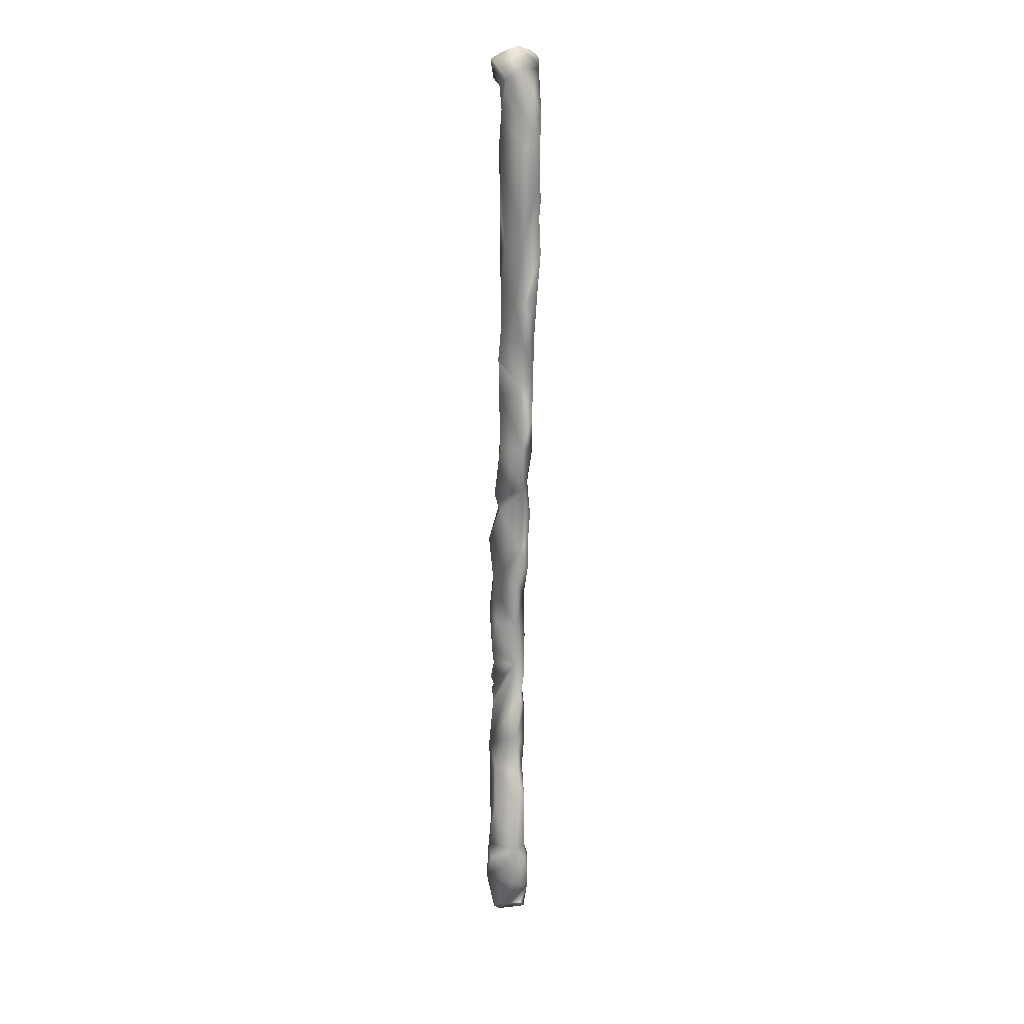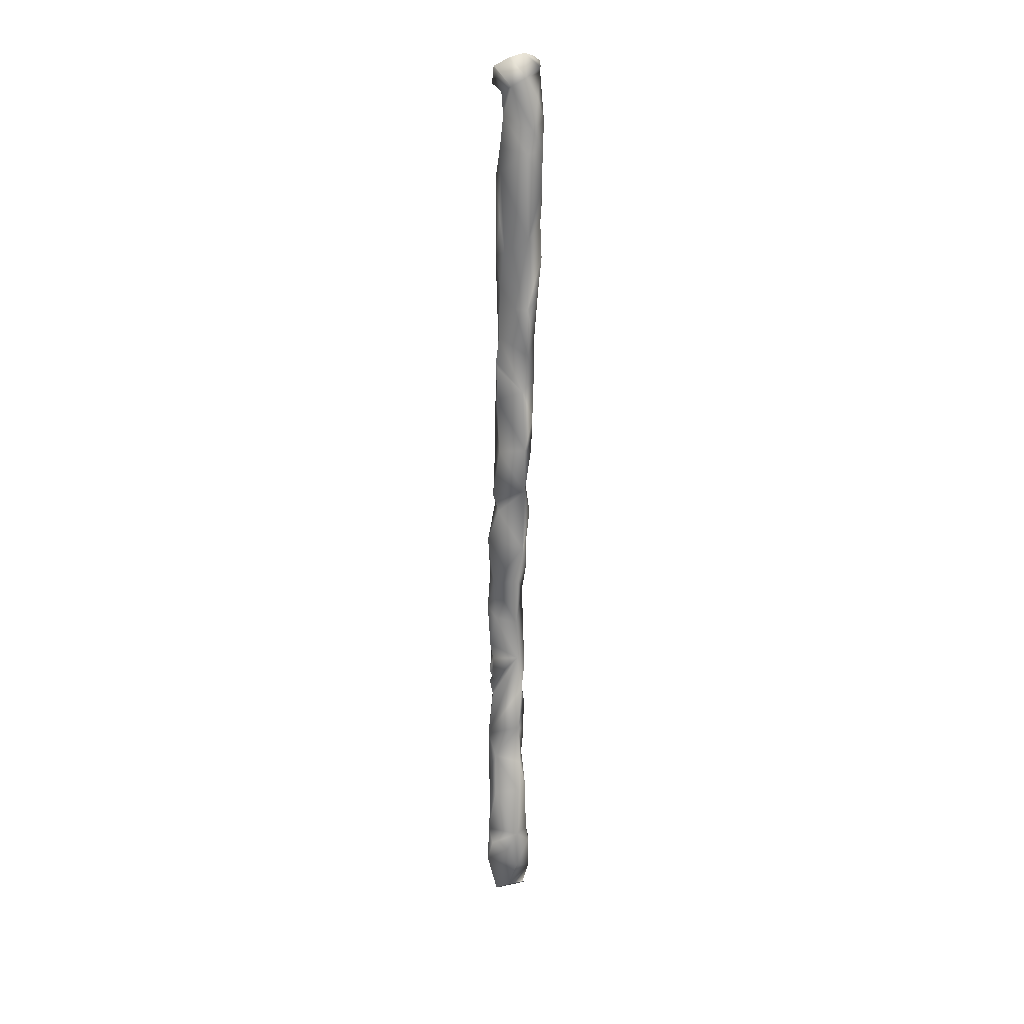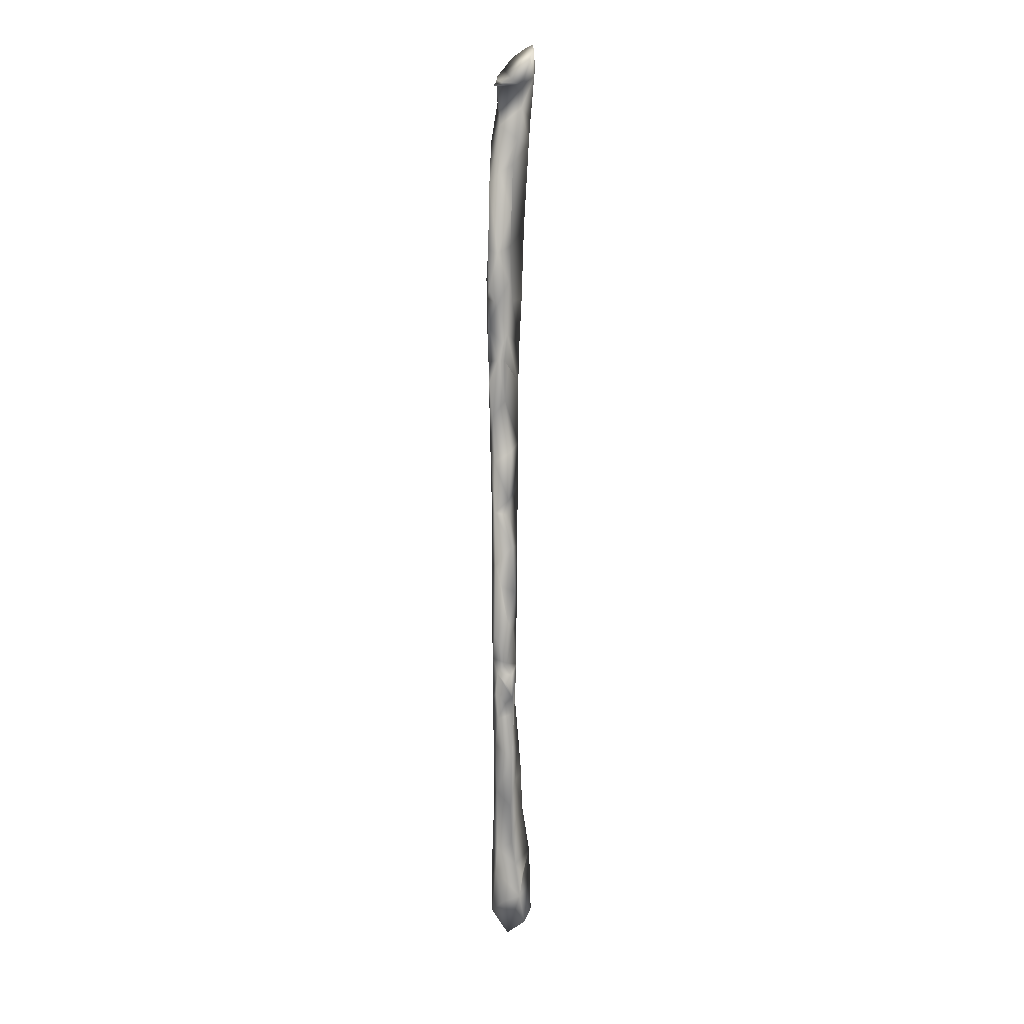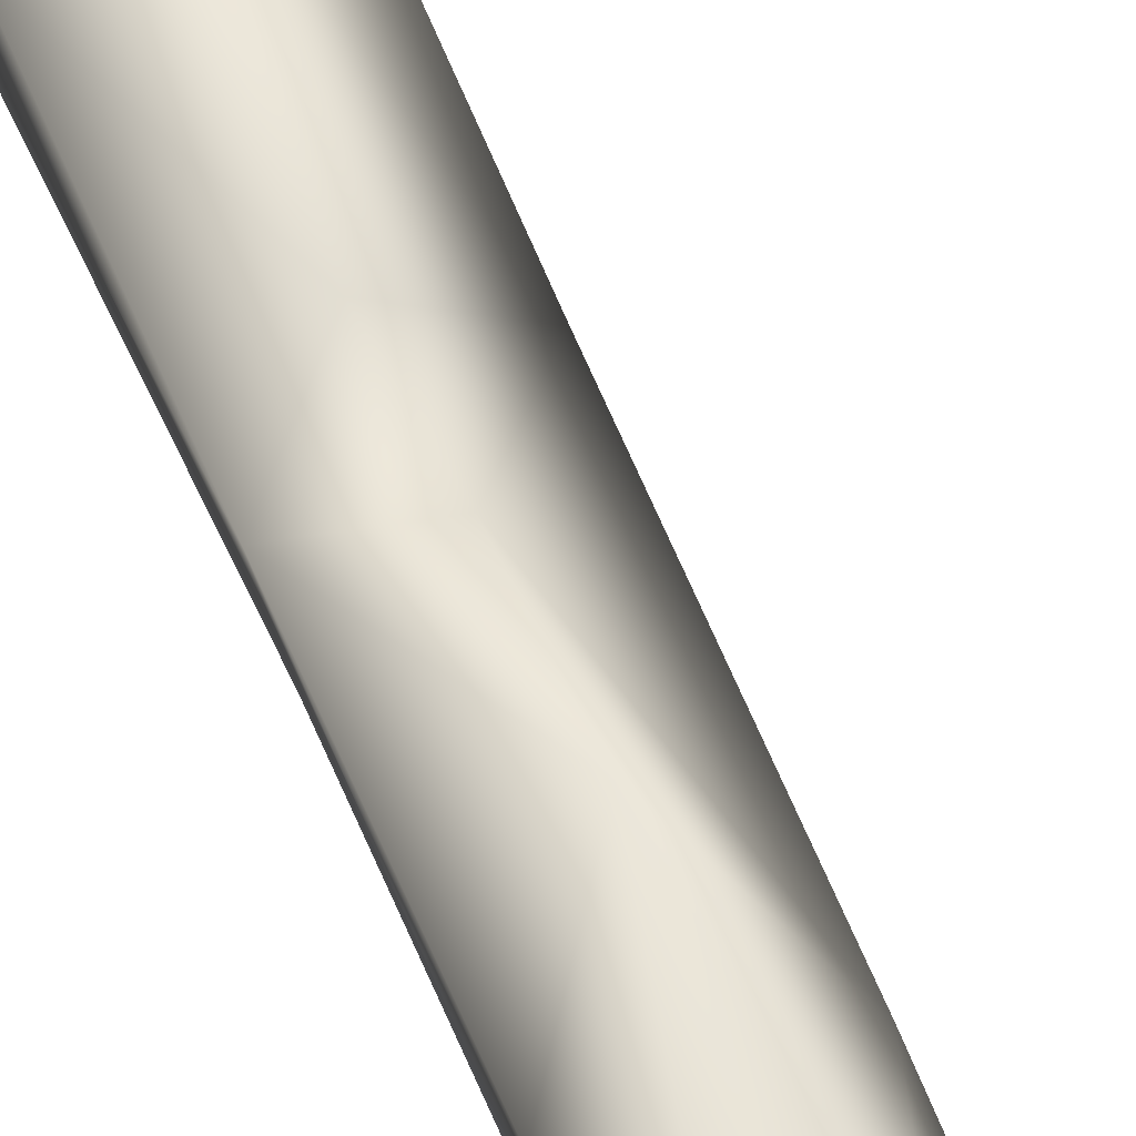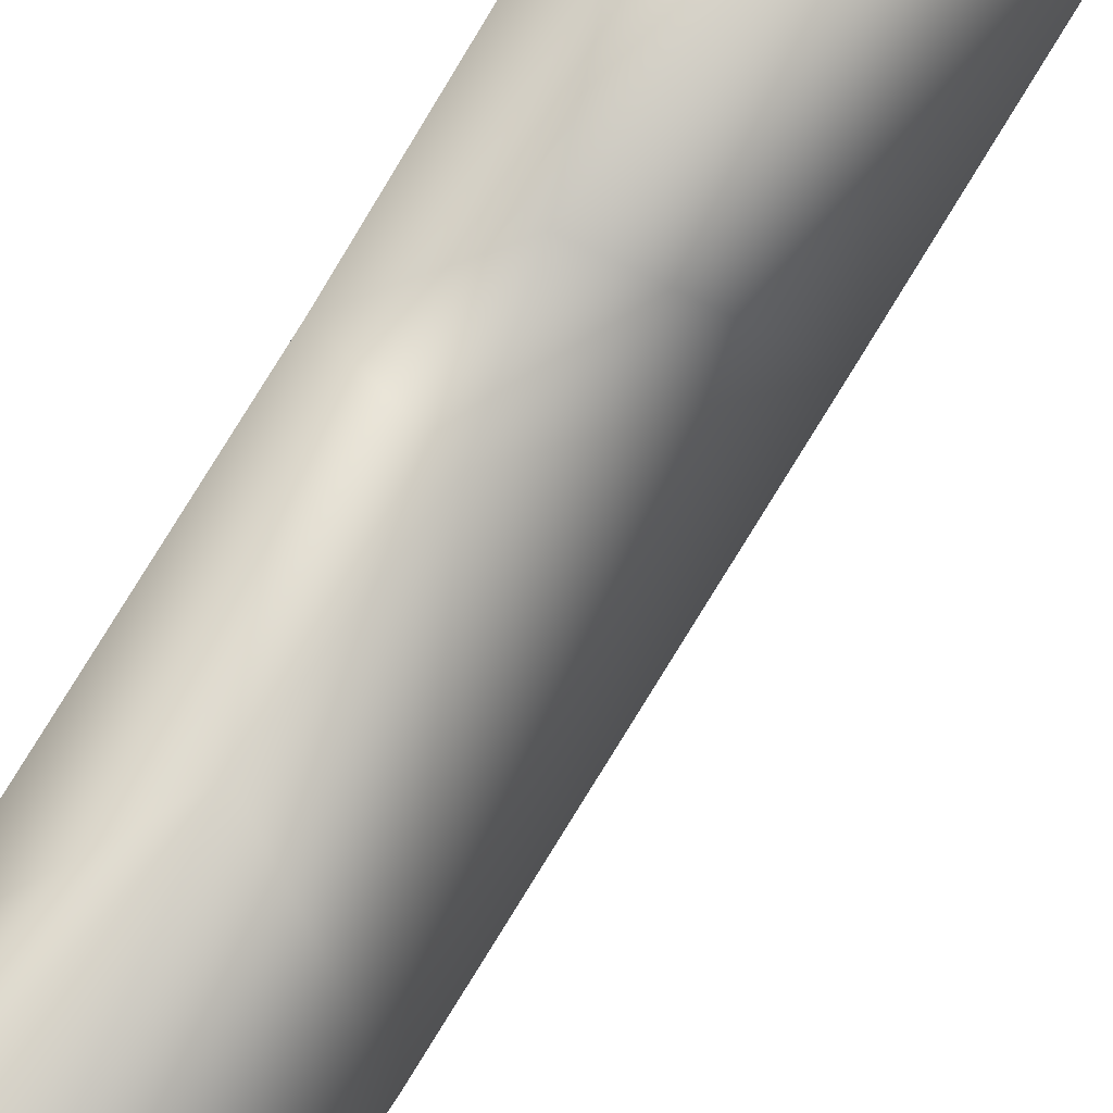
<metadata>
{"format":"obj","ext":"obj","renderer":"f3d","projection":"perspective","resolution":1024,"background":"white","views":[{"elev":17.4,"azim":-95.4,"up":"+Z"},{"elev":22.9,"azim":-108.5,"up":"+Z"},{"elev":13.8,"azim":158.9,"up":"+Z"},{"elev":57.5,"azim":158.2,"up":"+Y"},{"elev":74.9,"azim":-149.9,"up":"+Y"}]}
</metadata>
<code>
o 16_HL_Tibia_R_Visual_Textured_mesh_1.033
v -0.02072 -0.013 0.06163
v 0.001115 -0.01786 -0.2331
v -0.02341 -0.01903 -0.5972
v -0.02488 -0.01468 -0.5726
v 0.0044 -0.02152 0.005243
v -0.02339 -0.01604 0.2042
v -0.000945 -0.02206 -0.1278
v 0.02464 -0.003063 -0.1162
v 0.02734 0.01765 -0.5953
v 0.02061 0.02966 -0.6438
v -0.002632 0.04109 -0.6335
v -0.01505 -0.01655 -0.4998
v -0.01008 -0.02951 0.2227
v -0.01456 -0.0278 0.1689
v -0.03056 -0.02948 0.6036
v -0.009354 0.03526 -0.6009
v -0.01888 0.0143 -0.6128
v -0.006935 0.01921 0.4978
v -0.01598 -0.004688 -0.1458
v -0.03995 -0.01588 0.5237
v 0.02642 -0.003746 0.06667
v 0.000459 0.01056 0.3498
v 0.005084 0.02824 -0.2807
v -0.01445 -0.003603 -0.2755
v 3.3e-05 0.02812 -0.1528
v 0.007397 0.03454 -0.08254
v 0.004709 0.01561 0.3006
v 0.02116 0.01458 0.2687
v -0.02758 -0.0347 0.493
v -0.02489 -0.0368 0.533
v 0.02188 -0.01103 -0.5668
v -0.01684 -0.03759 0.3431
v 0.02425 -0.003262 -0.3249
v 0.004873 -0.01273 -0.3046
v -0.007278 -0.02472 -0.04061
v -0.006694 -0.01645 -0.4061
v 0.01871 -0.01509 0.1659
v -0.000241 0.02708 -0.4483
v 0.00385 0.02948 -0.3414
v -0.01374 -0.002247 -0.2164
v -0.004071 -0.02803 0.05699
v -0.02368 -0.0347 0.4409
v -0.02936 -0.01376 0.3724
v 0.01868 -0.01709 0.493
v 0.002485 -0.02848 0.4507
v 0.002475 0.01821 0.05569
v 0.0178 -0.01977 0.406
v 0.003055 0.03752 -0.5814
v 0.02107 -0.004603 -0.4827
v 0.02749 0.01685 -0.03279
v -0.0341 0.01242 0.5812
v -0.01737 -0.03518 0.3927
v 0.02131 -0.01976 0.3464
v -0.03485 0.003517 -0.6335
v 0.004747 -0.02874 0.5464
v -0.0261 -0.01388 0.272
v 0.03194 0.003491 0.2383
v 0.008108 -0.01921 -0.6874
v -0.01804 -0.03357 0.595
v -0.04297 -0.006305 0.5936
v -0.02098 -0.01995 -0.6476
v -0.01195 -0.02681 0.1044
v -0.007478 -0.002401 0.2705
v -0.02291 -0.005108 -0.453
v 0.01448 -0.02167 0.2901
v 0.001516 0.01703 0.3978
v 0.000681 -0.02252 -0.08661
v -0.01798 -0.004657 -0.3947
v -0.02311 -0.002694 -0.5044
v -0.00435 -0.01374 -0.4453
v 0.009518 0.02046 -0.7016
v -0.03678 -0.02413 0.5652
v -0.01972 -0.01299 -0.002712
v 0.00498 0.01914 -0.03921
v 0.02585 -0.01607 0.2306
v 0.005399 -0.02595 0.4263
v -0.01534 -0.03776 0.4188
v 0.02313 -0.01171 -0.6262
v -0.01939 -0.009728 0.1503
v 0.009236 0.02588 -0.01464
v 0.0222 0.01658 0.3407
v -0.01315 -0.03402 0.2939
v -0.02377 -0.0253 0.2821
v 0.02158 -0.005077 -0.395
v -0.01836 -0.01001 -0.09326
v 0.02194 0.01562 0.1895
v 0.01294 0.01954 0.1885
v 0.02033 0.02748 -0.143
v -0.03495 -0.009579 0.491
v 0.0118 0.01864 0.1316
v 0.007308 0.03396 -0.5479
v 0.002251 -0.01653 -0.1696
v 0.0136 0.03009 -0.2604
v -0.01351 0.0168 0.5402
v 0.0319 0.008547 0.1562
v 0.02862 0.01596 0.1097
v 0.01365 0.03365 -0.196
v 0.01471 0.01588 0.211
v 0.007628 0.01669 0.2271
v 0.01913 0.0169 0.452
v 0.008017 0.03546 -0.412
v 0.02672 0.02244 -0.5565
v -0.01452 0.01962 0.572
v 0.02572 0.01792 -0.4652
v -0.005325 -0.01724 -0.353
v 0.0132 0.002363 0.5156
v 0.02583 -0.001068 -0.2104
v -0.01717 -0.02025 -0.5889
v 0.009916 0.034 -0.4872
v 0.02536 0.02281 -0.3487
v 0.007123 0.009801 0.5691
v 0.03043 0.000886 0.3455
v 0.02565 -0.005876 0.2751
v 0.03241 0.002484 0.2776
v 0.001951 0.02482 -0.2106
v 0.02836 -0.004729 0.1848
v 0.02573 0.01493 -0.3924
v 0.0253 0.002817 -0.2604
v 0.02801 0.003692 -0.6689
v 0.01257 -0.01059 0.5686
v 0.01634 0.03053 -0.3235
v 0.02842 0.02155 -0.1116
v 0.004048 0.02743 -0.3172
v 0.007998 0.0327 -0.3028
v 0.02746 0.01726 0.04106
v 0.02421 -0.003086 -0.0392
v 0.03102 0.005132 0.2895
v 0.02881 0.01893 -0.2174
v 0.02942 0.003428 0.4335
v -0.01431 -0.0107 -0.329
v -0.002126 0.02769 -0.5144
v 0.02669 0.02425 -0.2767
v -0.000831 0.01673 0.4631
v 0.02699 -0.003473 0.286
v 0.03217 -0.001906 0.3034
v 0.02588 0.01708 -0.3101
v -0.01057 -0.0163 -0.2911
v -0.02531 -0.009894 -0.6704
v -0.01579 -0.03438 0.429
v 0.006789 0.0188 0.1804
v -0.03315 0.002251 -0.5765
v -0.01541 -0.03451 0.6027
v 0.01532 0.007715 0.5715
v 0.017 -0.009847 0.57
v 0.006266 0.0259 0.5802
v 0.006229 -0.02856 0.5811
v -0.03146 0.01544 0.618
v -0.01982 0.03208 0.6061
v 0.01357 -0.01342 0.5735
v -0.03221 -0.01969 0.6192
v -0.02349 -0.03189 0.6107
v 0.01661 -0.01195 0.5705
v -0.005086 -0.03092 0.5924
v 0.01329 0.0143 0.5734
v -0.03802 -0.004758 0.6248
v -0.03286 0.01251 0.6194
v 0.01027 -0.01752 0.5769
v -0.02136 0.03188 0.6077
v -0.02705 -0.01013 -0.672
v -0.02946 -0.008756 -0.6701
v -0.006468 -0.01758 -0.6883
v -6.4e-05 -0.01237 -0.6935
v -0.02987 0.01596 -0.67
v -0.01391 0.03091 -0.6829
v -0.02971 0.0176 -0.6702
v -0.03031 0.01678 -0.6697
v -0.02967 -0.009458 -0.6699
v -0.02894 0.01035 -0.6707
f 67 7 8
f 9 10 11
f 29 30 20
f 39 101 24
f 40 92 19
f 48 141 131
f 53 47 52
f 16 11 17
f 28 27 81
f 93 97 128
f 35 85 67
f 65 13 75
f 47 76 77
f 80 73 46
f 64 12 70
f 65 82 13
f 85 74 26
f 86 90 87
f 17 141 16
f 89 29 20
f 89 94 18
f 95 96 86
f 70 84 36
f 72 20 30
f 28 98 99
f 129 81 100
f 1 79 90
f 11 16 48
f 133 43 89
f 145 103 148
f 60 72 59
f 85 26 25
f 108 3 61
f 39 110 101
f 85 7 67
f 19 85 25
f 40 19 25
f 114 75 57
f 24 115 93
f 13 14 75
f 46 73 1
f 3 54 61
f 84 104 117
f 20 72 51
f 110 39 121
f 31 9 102
f 130 101 68
f 8 126 67
f 123 23 124
f 97 122 128
f 53 32 65
f 66 81 22
f 18 133 89
f 28 81 127
f 101 130 24
f 128 8 107
f 129 45 47
f 31 78 9
f 55 30 44
f 130 34 137
f 53 52 32
f 119 71 10
f 60 51 72
f 45 76 47
f 80 46 125
f 93 132 23
f 26 50 122
f 76 45 77
f 133 66 22
f 68 105 130
f 134 135 65
f 29 139 45
f 74 73 80
f 20 51 94
f 35 67 126
f 50 125 21
f 125 50 80
f 27 63 22
f 125 46 96
f 21 5 126
f 18 106 100
f 65 112 53
f 98 86 87
f 63 43 22
f 75 116 57
f 127 81 112
f 28 57 98
f 8 92 107
f 34 118 2
f 104 109 101
f 110 121 136
f 13 83 56
f 86 96 90
f 5 73 35
f 149 120 152
f 127 112 135
f 92 8 7
f 123 136 121
f 80 50 74
f 83 13 82
f 21 125 96
f 161 58 138 159
f 56 6 13
f 118 107 2
f 141 69 131
f 91 131 109
f 104 102 91
f 66 100 81
f 106 55 44
f 50 8 122
f 75 14 37
f 9 119 10
f 97 93 115
f 116 75 37
f 99 27 28
f 106 18 94
f 116 95 86
f 118 132 93
f 116 37 21
f 21 37 62
f 113 65 75
f 95 21 96
f 78 119 9
f 89 43 42
f 48 131 91
f 73 85 35
f 75 114 113
f 113 114 134
f 56 83 32
f 6 99 79
f 25 88 97
f 39 123 121
f 43 133 22
f 41 62 1
f 86 98 57
f 16 141 48
f 97 88 122
f 66 133 100
f 70 68 64
f 35 126 5
f 48 91 102
f 12 141 4
f 4 3 108 31 49 12
f 94 89 20
f 131 69 38
f 118 93 128
f 7 85 19
f 38 69 64
f 14 79 62
f 126 8 50
f 107 118 128
f 53 112 47
f 132 124 23
f 113 134 65
f 46 1 90
f 63 99 6
f 52 47 77
f 29 45 30
f 57 28 114
f 87 79 99
f 78 31 61
f 6 56 63
f 123 24 23
f 3 4 141
f 41 5 21
f 84 117 110
f 74 85 73
f 94 103 106
f 101 38 68
f 109 104 91
f 54 141 17
f 82 65 32
f 106 44 129
f 54 3 141
f 2 107 92
f 38 64 68
f 102 104 31
f 152 120 144
f 38 101 109
f 58 61 138
f 21 95 116
f 37 14 62
f 38 109 131
f 106 129 100
f 79 140 90
f 34 84 33
f 81 129 112
f 29 42 139
f 101 110 117
f 82 32 83
f 25 115 40
f 88 26 122
f 61 31 108
f 105 34 130
f 161 162 58
f 26 88 25
f 84 34 36
f 137 2 92
f 105 36 34
f 11 10 71
f 120 55 106
f 106 111 120
f 58 71 119
f 137 24 130
f 84 49 104
f 142 59 153
f 31 104 49
f 118 34 33
f 32 43 56
f 134 114 135
f 168 138 61 163
f 64 69 12
f 78 58 119
f 49 84 70
f 41 73 5
f 43 32 52
f 59 72 30
f 2 137 34
f 52 42 43
f 141 12 69
f 92 7 19
f 62 79 1
f 81 27 22
f 148 103 51 158
f 12 49 70
f 33 110 136
f 110 33 84
f 61 58 78
f 6 14 13
f 126 50 21
f 15 60 59
f 36 68 70
f 139 77 45
f 99 98 87
f 73 41 1
f 129 47 112
f 40 137 92
f 118 33 132
f 105 68 36
f 79 14 6
f 65 135 112
f 56 43 63
f 24 137 40
f 23 24 93
f 103 111 106
f 29 89 42
f 87 140 79
f 115 24 40
f 9 11 48
f 132 123 124
f 136 132 33
f 129 44 45
f 150 15 151
f 154 111 103 145
f 90 140 87
f 55 59 30
f 41 21 62
f 94 51 103
f 54 17 11
f 97 115 25
f 63 27 99
f 77 42 52
f 167 138 160
f 77 139 42
f 48 102 9
f 90 96 46
f 133 18 100
f 117 104 101
f 127 114 28
f 74 50 26
f 86 57 116
f 8 128 122
f 147 51 60 156
f 123 132 136
f 135 114 127
f 30 45 44
f 39 24 123
f 60 155 156
f 15 150 155 60
f 120 149 157
f 51 147 158
f 120 157 146 55
f 55 146 153 59
f 111 154 143
f 111 143 144 120
f 59 142 151 15
f 148 147 153
f 54 11 165 166
f 11 164 165
f 54 166 163 61
f 138 168 160
f 11 71 164
f 58 162 71
f 138 167 159
f 161 159 167 160 168 163 166 165 164 71 162
f 149 152 144
f 144 143 149
f 143 154 157
f 149 143 157
f 154 145 157
f 145 148 153
f 157 145 153
f 148 158 147
f 147 156 150
f 156 155 150
f 150 151 142
f 153 150 142
f 153 146 157
f 150 153 147

</code>
